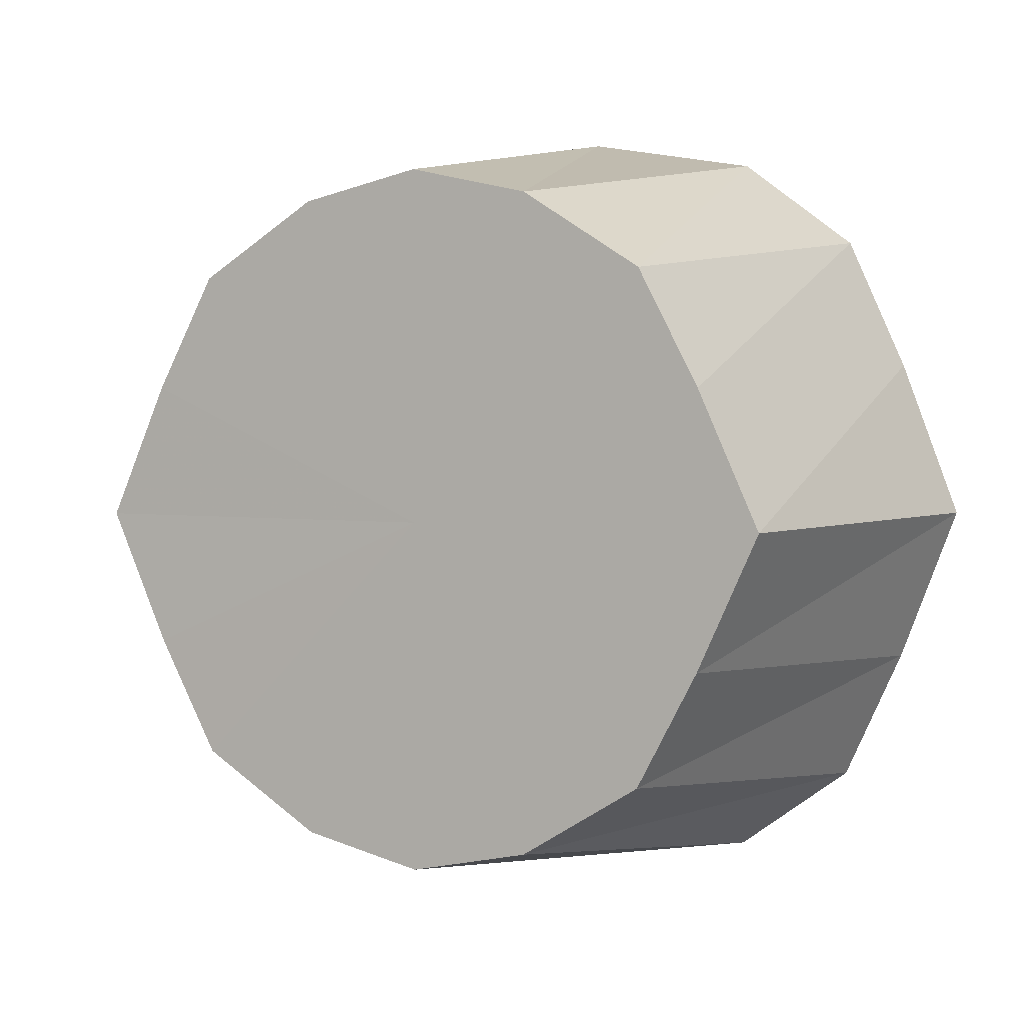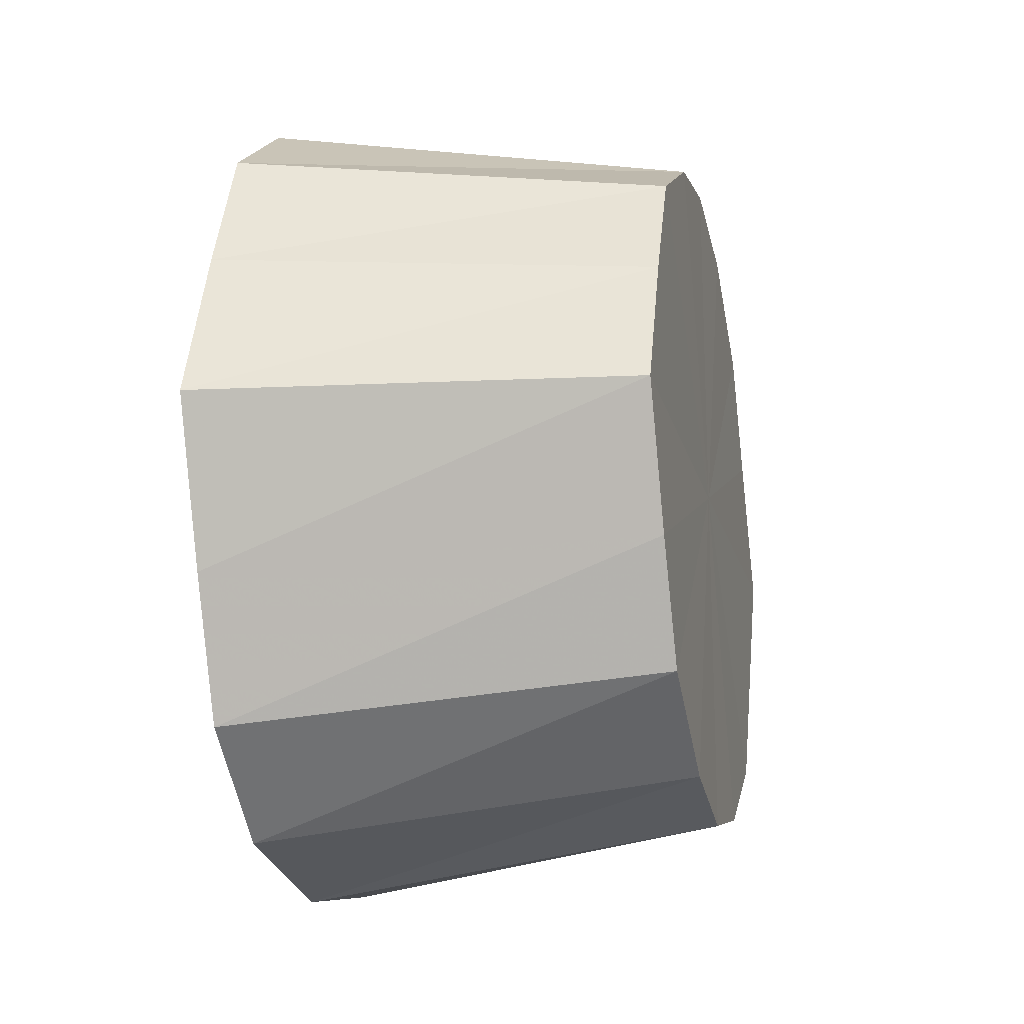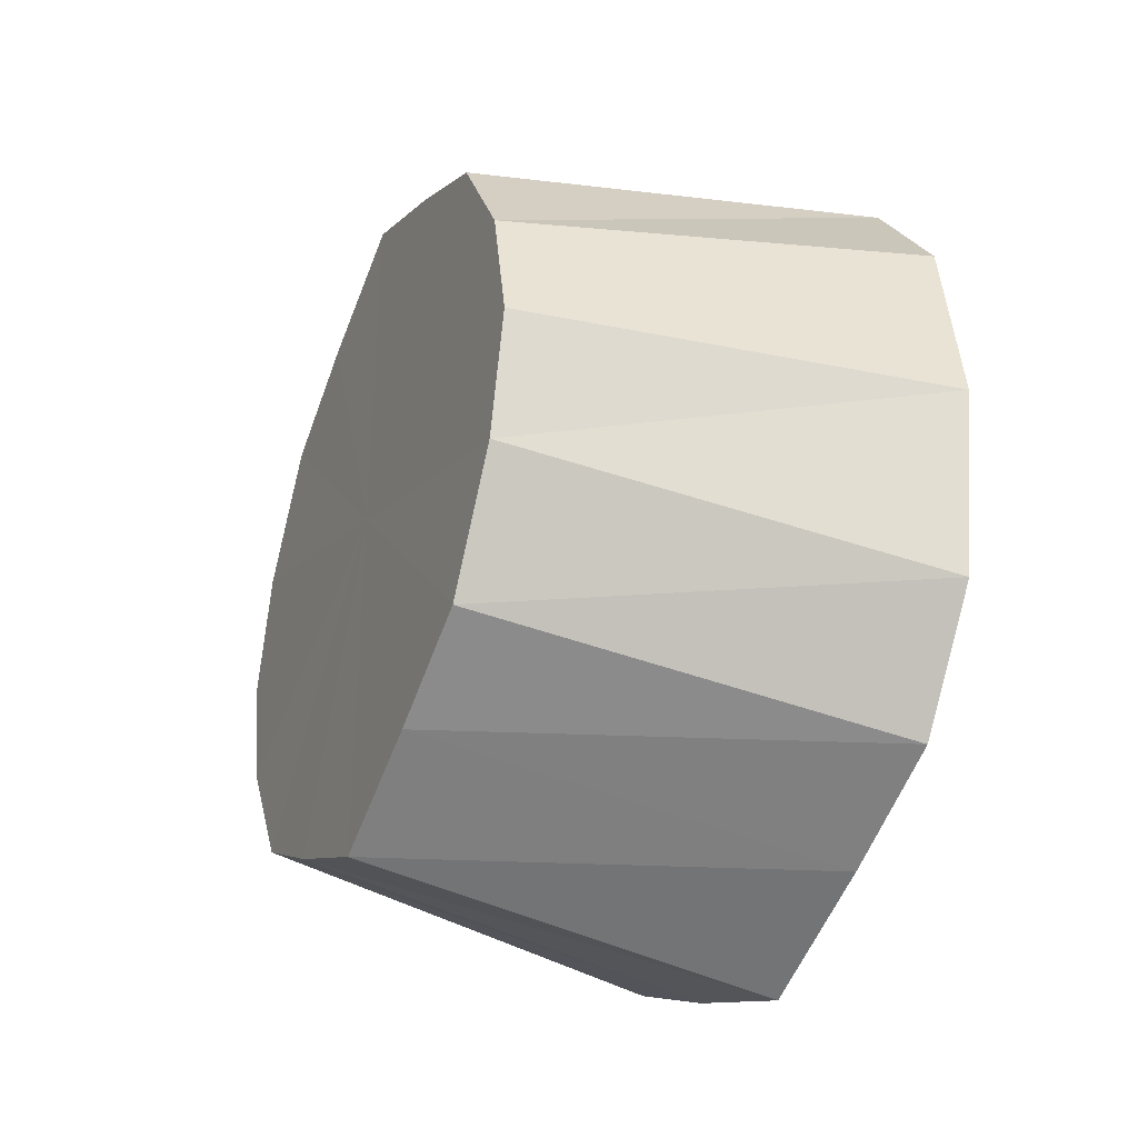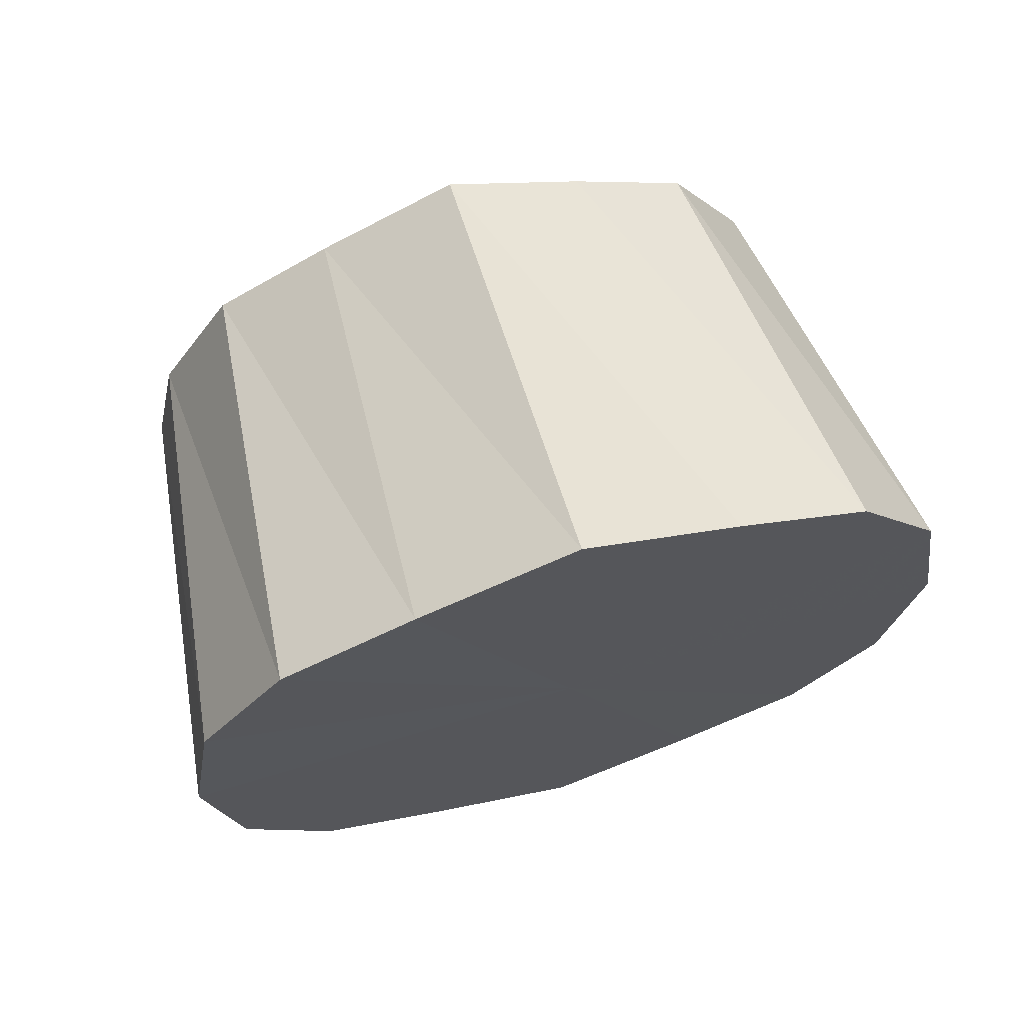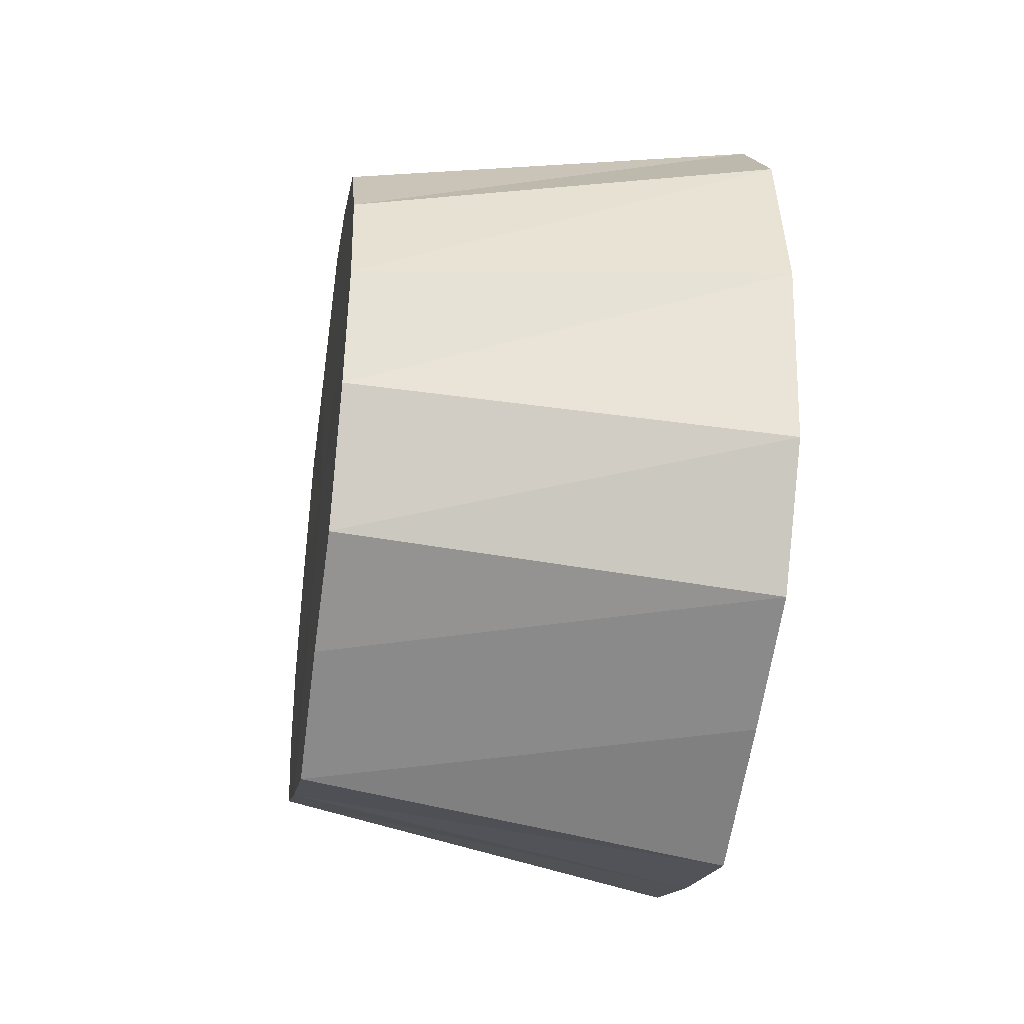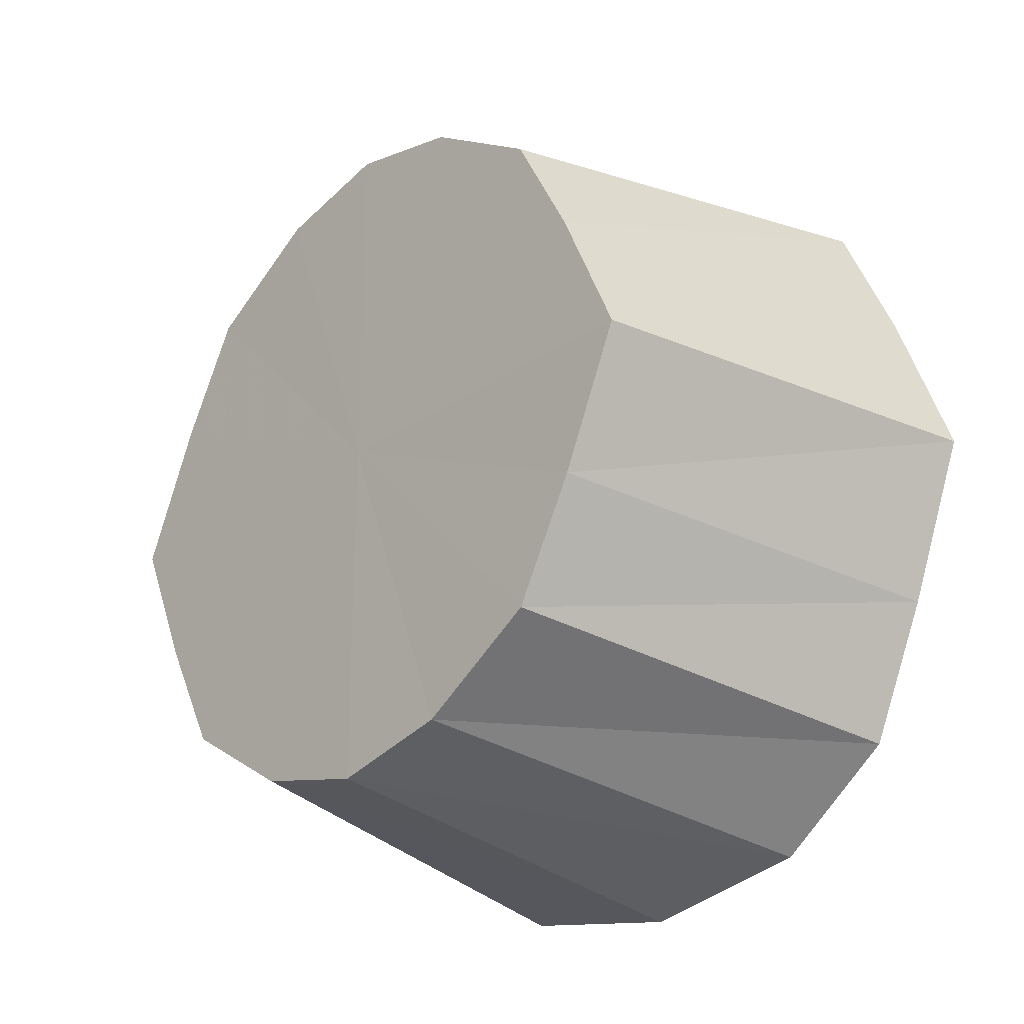
<metadata>
{"format":"obj","ext":"obj","renderer":"f3d","projection":"perspective","resolution":1024,"background":"white","views":[{"elev":3.1,"azim":-62.5,"up":"+Z"},{"elev":-17.9,"azim":-166.9,"up":"+Z"},{"elev":-33.8,"azim":-23.7,"up":"+Y"},{"elev":68.5,"azim":73.1,"up":"+Y"},{"elev":-38.7,"azim":-8.9,"up":"+Y"},{"elev":-25.1,"azim":-42.7,"up":"+Z"}]}
</metadata>
<code>
o 26735
v 2219 1883 17.3
v 2219 1883 17.3
v 2218 1883 17.29
v 2219 1883 17.28
v 2218 1883 17.29
v 2219 1883 17.26
v 2218 1883 17.27
v 2219 1883 17.23
v 2218 1883 17.26
v 2219 1883 17.21
v 2218 1883 17.23
v 2219 1883 17.19
v 2218 1883 17.21
v 2219 1883 17.17
v 2218 1883 17.19
v 2219 1883 17.17
v 2218 1883 17.18
v 2219 1883 17.17
v 2218 1883 17.23
v 2219 1883 17.17
v 2218 1883 17.18
v 2219 1883 17.19
v 2218 1883 17.18
v 2219 1883 17.21
v 2218 1883 17.19
v 2219 1883 17.23
v 2218 1883 17.21
v 2219 1883 17.26
v 2218 1883 17.23
v 2219 1883 17.28
v 2218 1883 17.26
v 2219 1883 17.3
v 2218 1883 17.27
v 2218 1883 17.29
v 2219 1883 17.3
v 2218 1883 17.21
v 2218 1883 17.19
v 2218 1883 17.23
v 2218 1883 17.26
v 2218 1883 17.27
v 2218 1883 17.29
v 2218 1883 17.29
v 2218 1883 17.29
v 2218 1883 17.26
v 2218 1883 17.27
v 2218 1883 17.23
v 2218 1883 17.21
v 2218 1883 17.19
v 2218 1883 17.18
v 2218 1883 17.18
v 2218 1883 17.18
v 2219 1883 17.3
v 2218 1883 17.29
v 2218 1883 17.29
v 2219 1883 17.3
v 2218 1883 17.29
v 2219 1883 17.28
v 2218 1883 17.27
v 2219 1883 17.26
v 2218 1883 17.26
v 2219 1883 17.23
v 2218 1883 17.23
v 2219 1883 17.21
v 2218 1883 17.21
v 2219 1883 17.19
v 2218 1883 17.19
v 2219 1883 17.17
v 2218 1883 17.18
v 2218 1883 17.18
v 2219 1883 17.17
v 2218 1883 17.18
v 2219 1883 17.19
v 2218 1883 17.19
v 2219 1883 17.21
v 2218 1883 17.21
v 2219 1883 17.23
v 2218 1883 17.23
v 2219 1883 17.26
v 2218 1883 17.26
v 2219 1883 17.28
v 2218 1883 17.27
v 2219 1883 17.3
v 2219 1883 17.23
v 2219 1883 17.3
v 2219 1883 17.28
v 2219 1883 17.3
v 2219 1883 17.26
v 2219 1883 17.28
v 2219 1883 17.23
v 2219 1883 17.26
v 2219 1883 17.21
v 2219 1883 17.23
v 2219 1883 17.19
v 2219 1883 17.21
v 2219 1883 17.17
v 2219 1883 17.19
v 2219 1883 17.17
v 2219 1883 17.17
f 1 2 3
f 2 4 5
f 4 6 7
f 6 8 9
f 8 10 11
f 10 12 13
f 12 14 15
f 14 16 17
f 18 17 15
f 15 17 19
f 16 20 21
f 20 22 23
f 22 24 25
f 24 26 27
f 26 28 29
f 28 30 31
f 30 32 33
f 32 1 34
f 35 34 33
f 33 34 19
f 36 37 19
f 38 36 19
f 39 38 19
f 40 39 19
f 41 40 19
f 42 41 19
f 43 42 19
f 44 45 19
f 46 44 19
f 47 46 19
f 48 47 19
f 49 48 19
f 50 49 19
f 51 50 19
f 52 53 54
f 55 54 56
f 57 58 53
f 59 60 58
f 61 62 60
f 63 64 62
f 65 66 64
f 67 68 69
f 70 71 68
f 72 73 71
f 74 75 73
f 76 77 75
f 78 79 77
f 80 81 79
f 82 83 84
f 84 83 85
f 86 83 82
f 85 83 87
f 88 83 86
f 87 83 89
f 90 83 88
f 89 83 91
f 92 83 90
f 91 83 93
f 94 83 92
f 93 83 95
f 96 83 94
f 95 83 97
f 98 83 96
f 97 83 98

</code>
